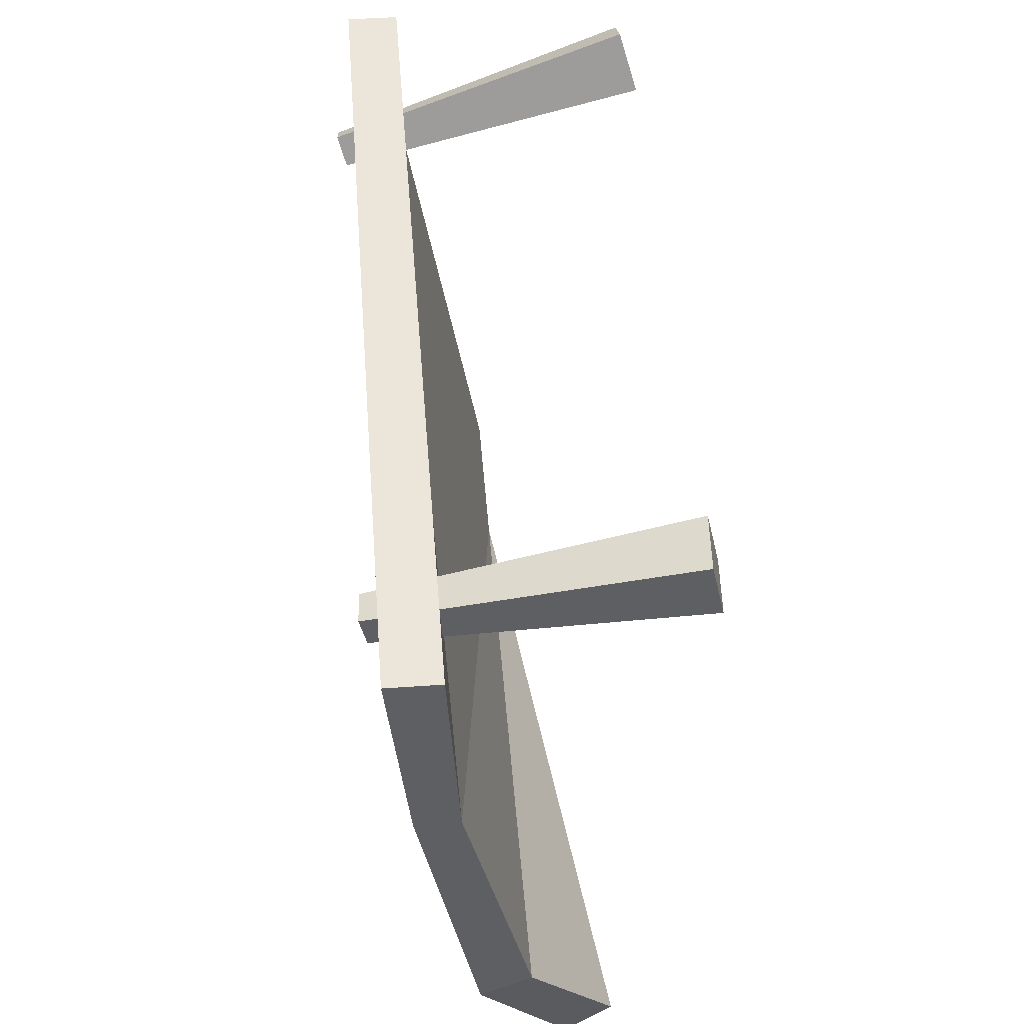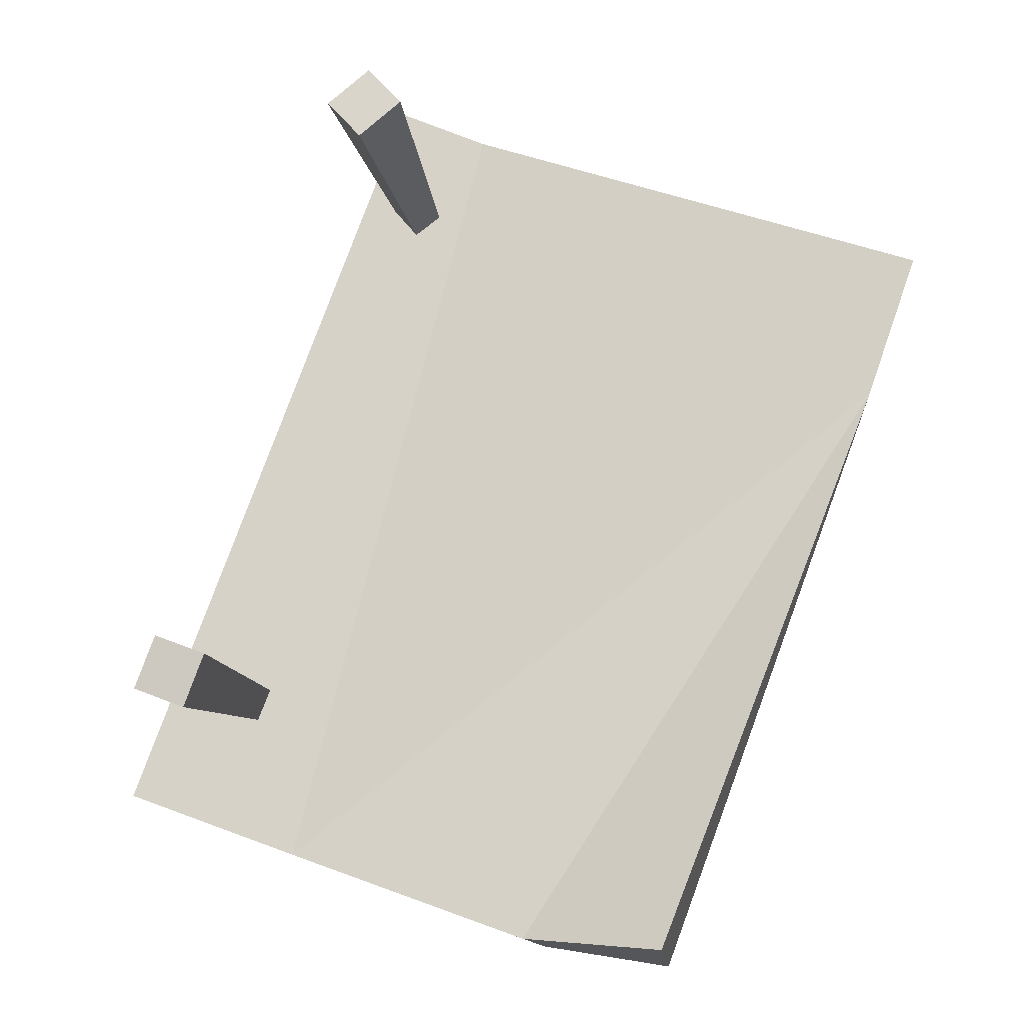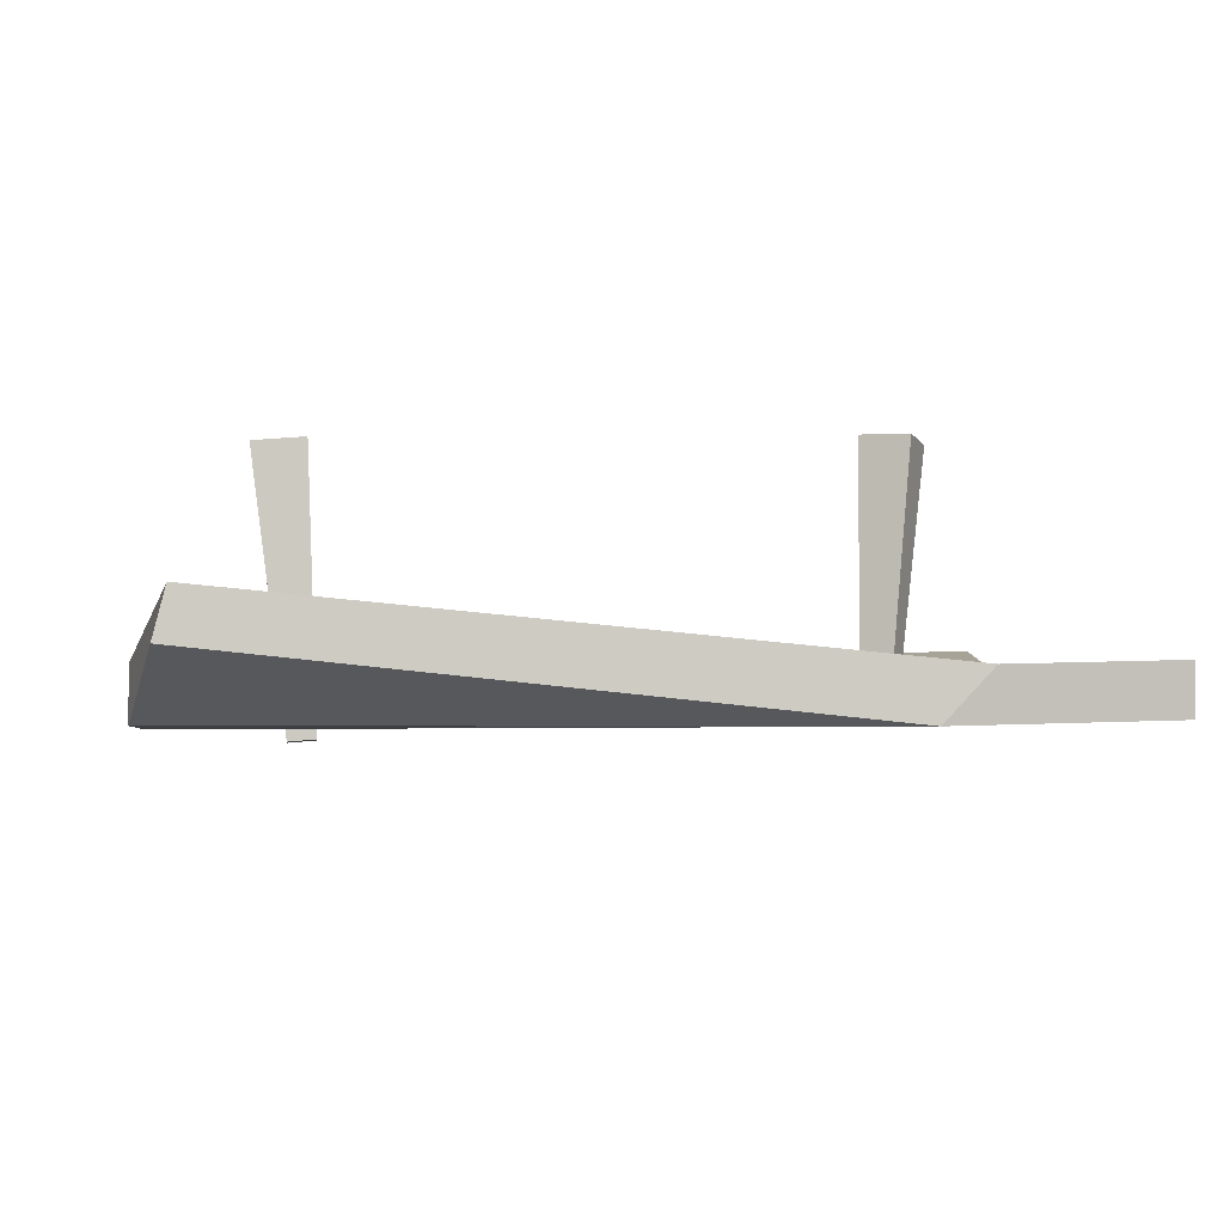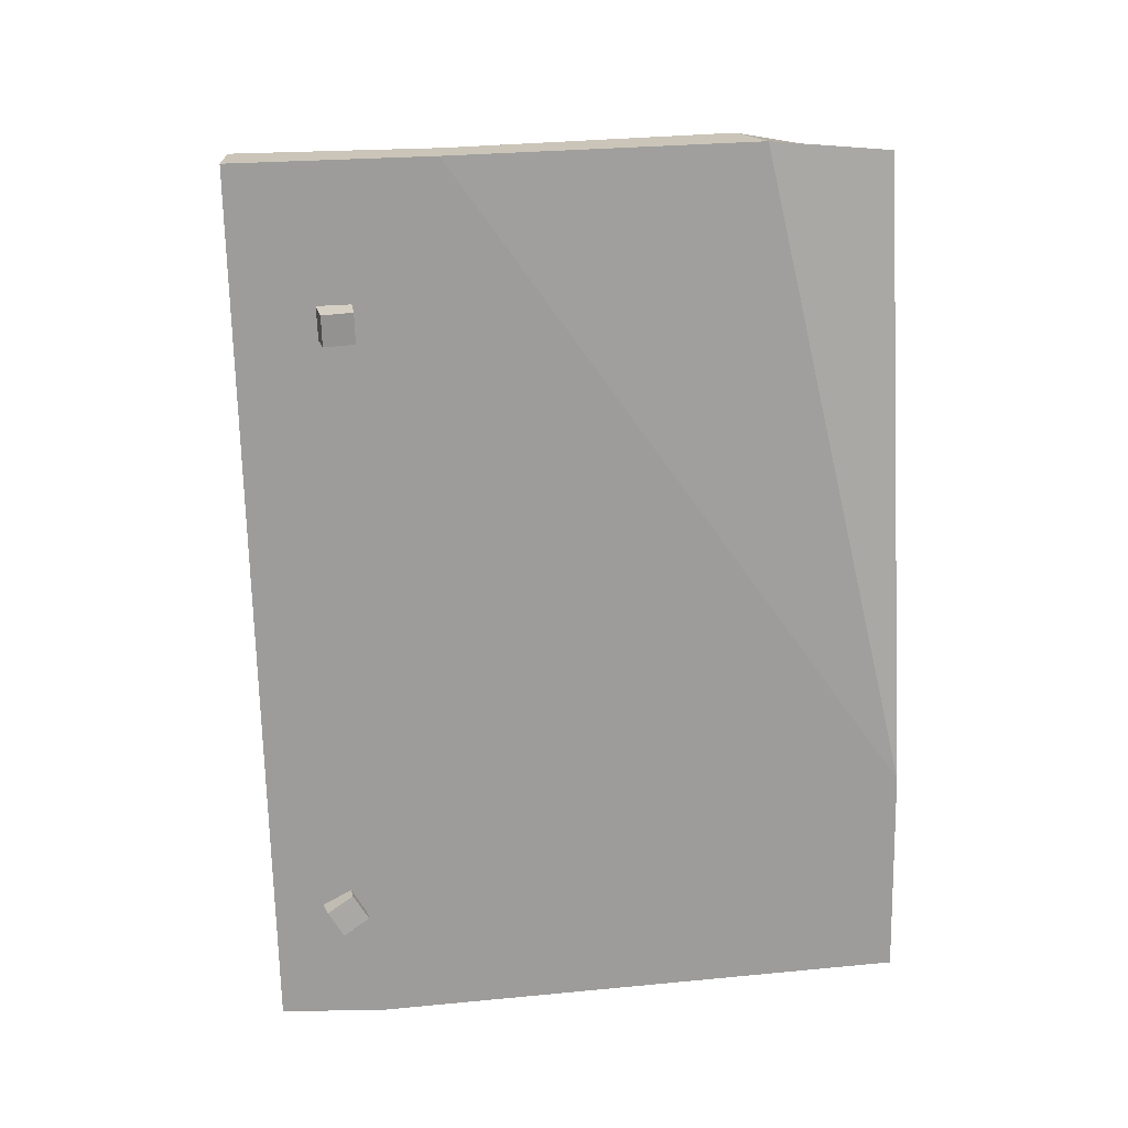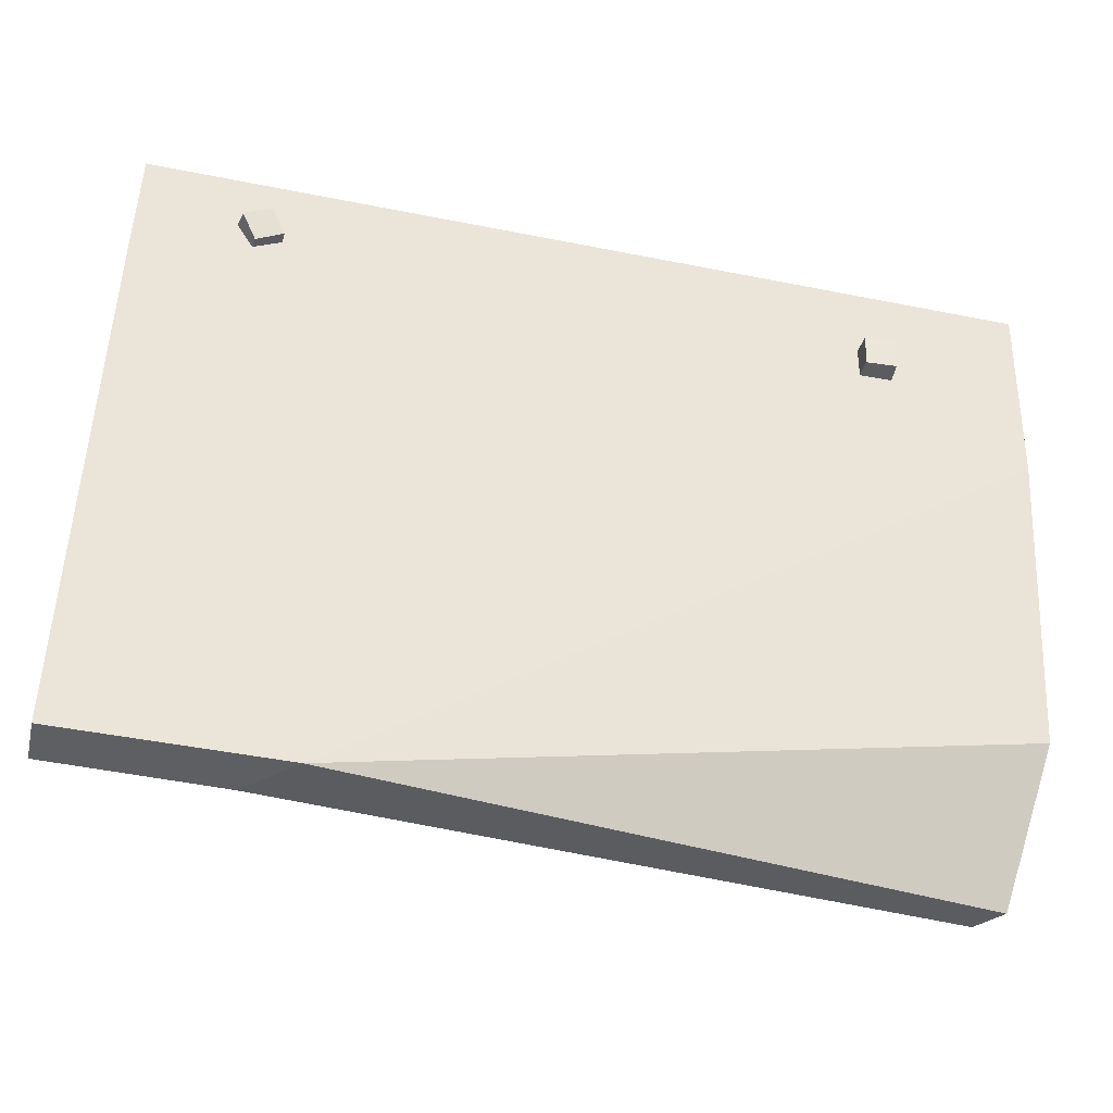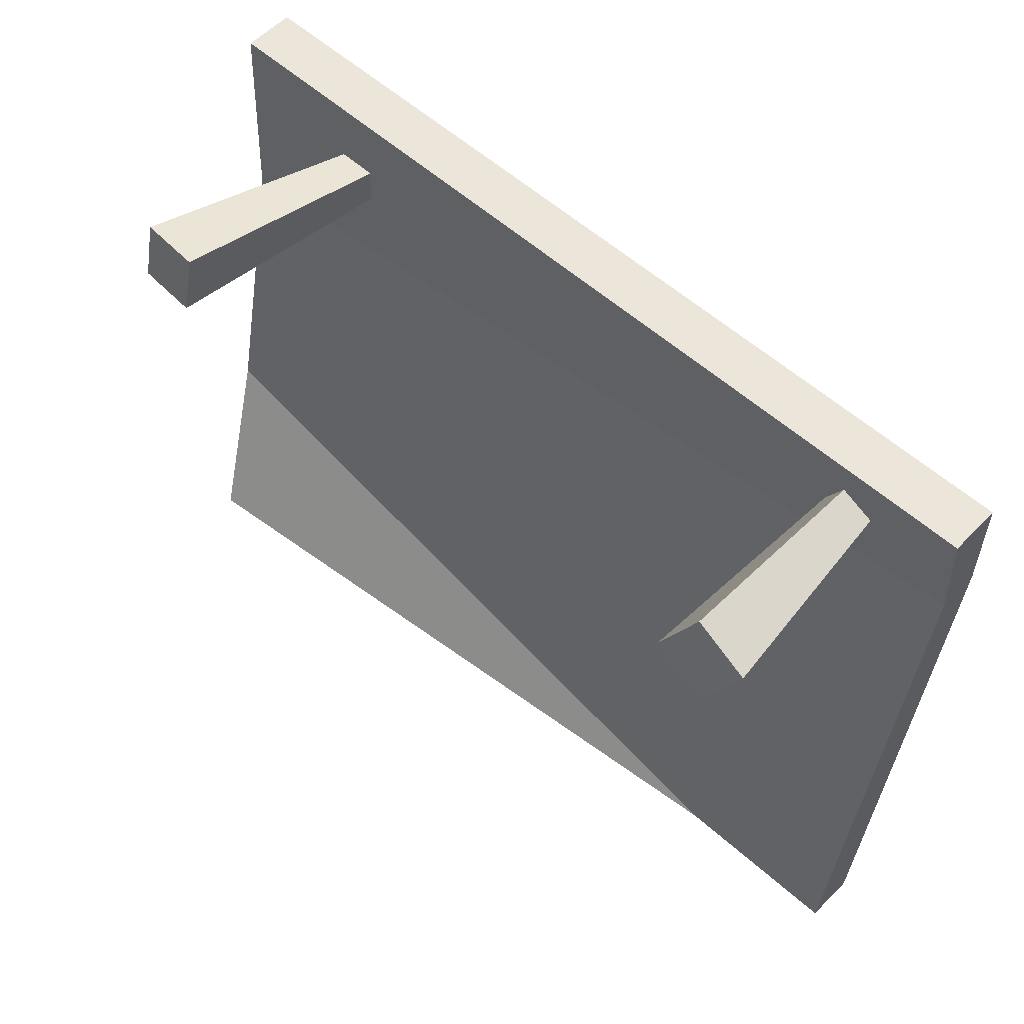
<metadata>
{"format":"obj","ext":"obj","renderer":"f3d","projection":"perspective","resolution":1024,"background":"white","views":[{"elev":48.3,"azim":-94.5,"up":"+Y"},{"elev":78.5,"azim":-69.9,"up":"+Z"},{"elev":7.0,"azim":-8.1,"up":"+Z"},{"elev":-69.3,"azim":-88.7,"up":"+Z"},{"elev":-44.6,"azim":167.0,"up":"+Y"},{"elev":56.7,"azim":43.2,"up":"+Y"}]}
</metadata>
<code>
v 12.47 -15.83 2.277
v -11.53 -15.54 4.507
v 12.47 -15.71 3.687
v -11.16 -15.08 5.821
v 12.36 -0.7242 1.174
v -12.36 -3.414 1.697
v 12.36 -0.7242 4.6e-05
v -12.36 -3.414 0.5228
v -12.28 -11.16 3.442
v -12.27 -11.91 2.066
v 7.704 -15.77 3.689
v 6.343 -15.85 2.277
v 12.34 2.178 1.414
v -12.38 2.088 1.414
v -12.38 2.088 4.6e-05
v 12.34 2.178 4.6e-05
v -8.55 -1.101 -0.3193
v -7.695 -1.103 -0.2681
v -9.456 0.3568 8.174
v -7.803 0.3532 8.273
v -9.431 1.975 7.82
v -7.778 1.971 7.919
v -8.537 -0.2644 -0.502
v -7.682 -0.2662 -0.4508
v 8.417 -0.115 -0.2891
v 9.164 -0.5331 -0.2573
v 8.71 1.868 8.141
v 10.15 1.06 8.202
v 9.504 3.255 7.708
v 10.95 2.447 7.769
v 8.828 0.6028 -0.5128
v 9.575 0.1847 -0.4811
f 11 4 2 12
f 9 4 11
f 13 16 15 14
f 10 2 4 9
f 7 5 3 1
f 6 9 11
f 12 2 10
f 9 6 8 10
f 12 10 8
f 3 5 6 11
f 1 3 11 12
f 1 12 8 7
f 5 13 14 6
f 6 14 15 8
f 8 15 16 7
f 7 16 13 5
f 17 18 20 19
f 19 20 22 21
f 21 22 24 23
f 23 24 18 17
f 18 24 22 20
f 23 17 19 21
f 25 26 28 27
f 27 28 30 29
f 29 30 32 31
f 31 32 26 25
f 26 32 30 28
f 31 25 27 29

</code>
